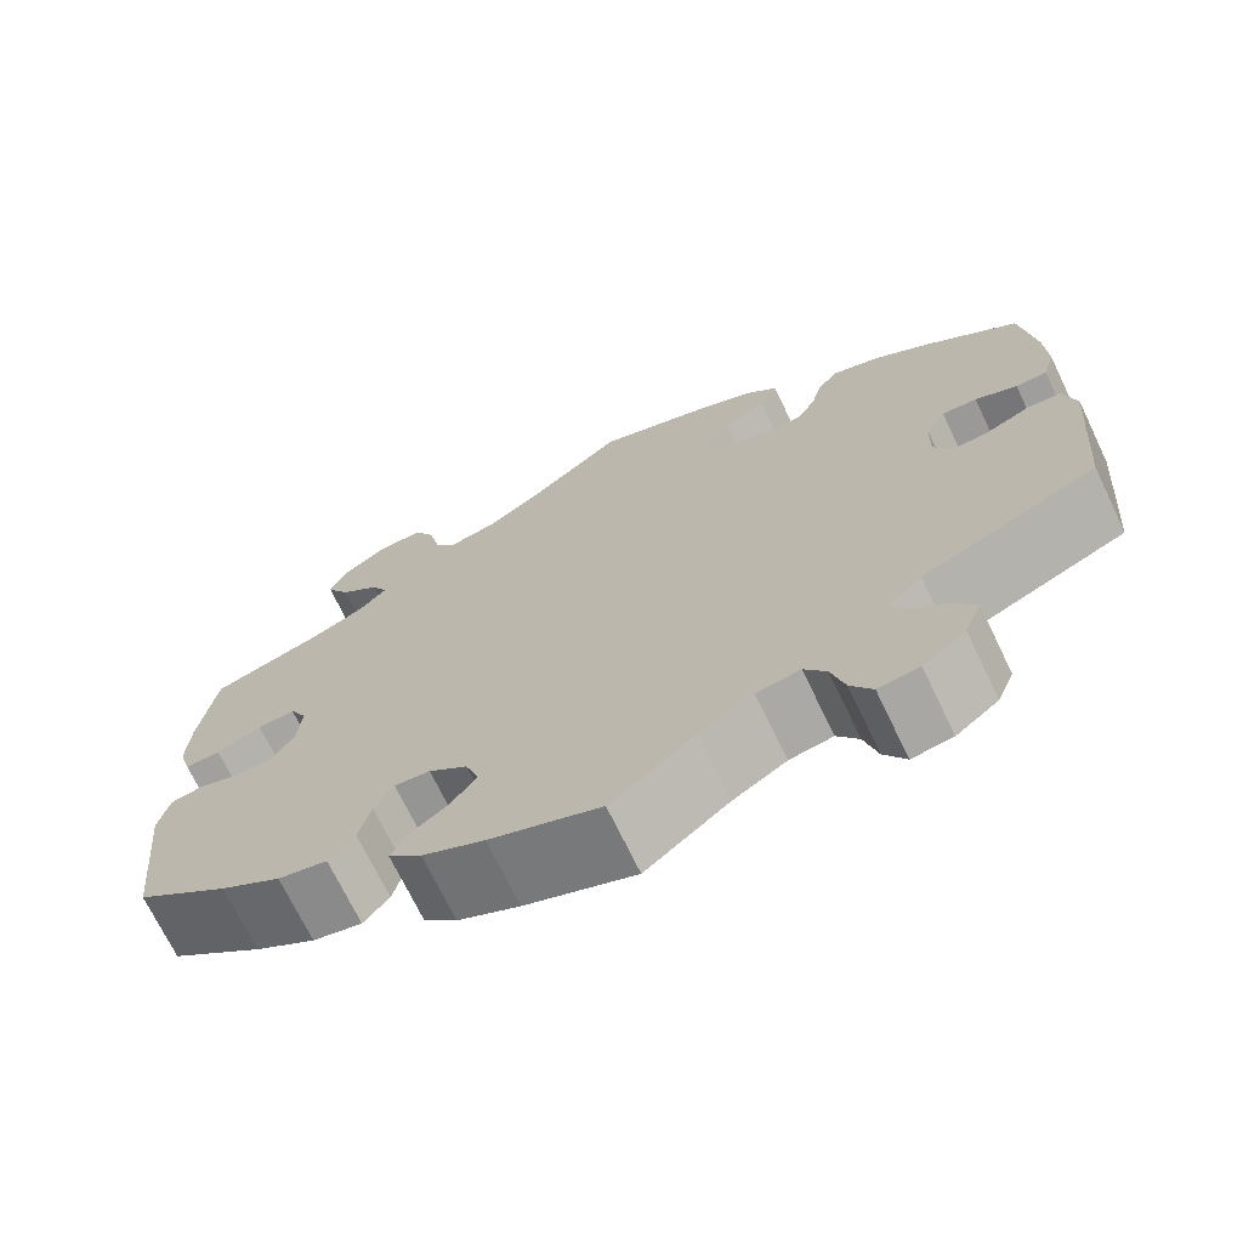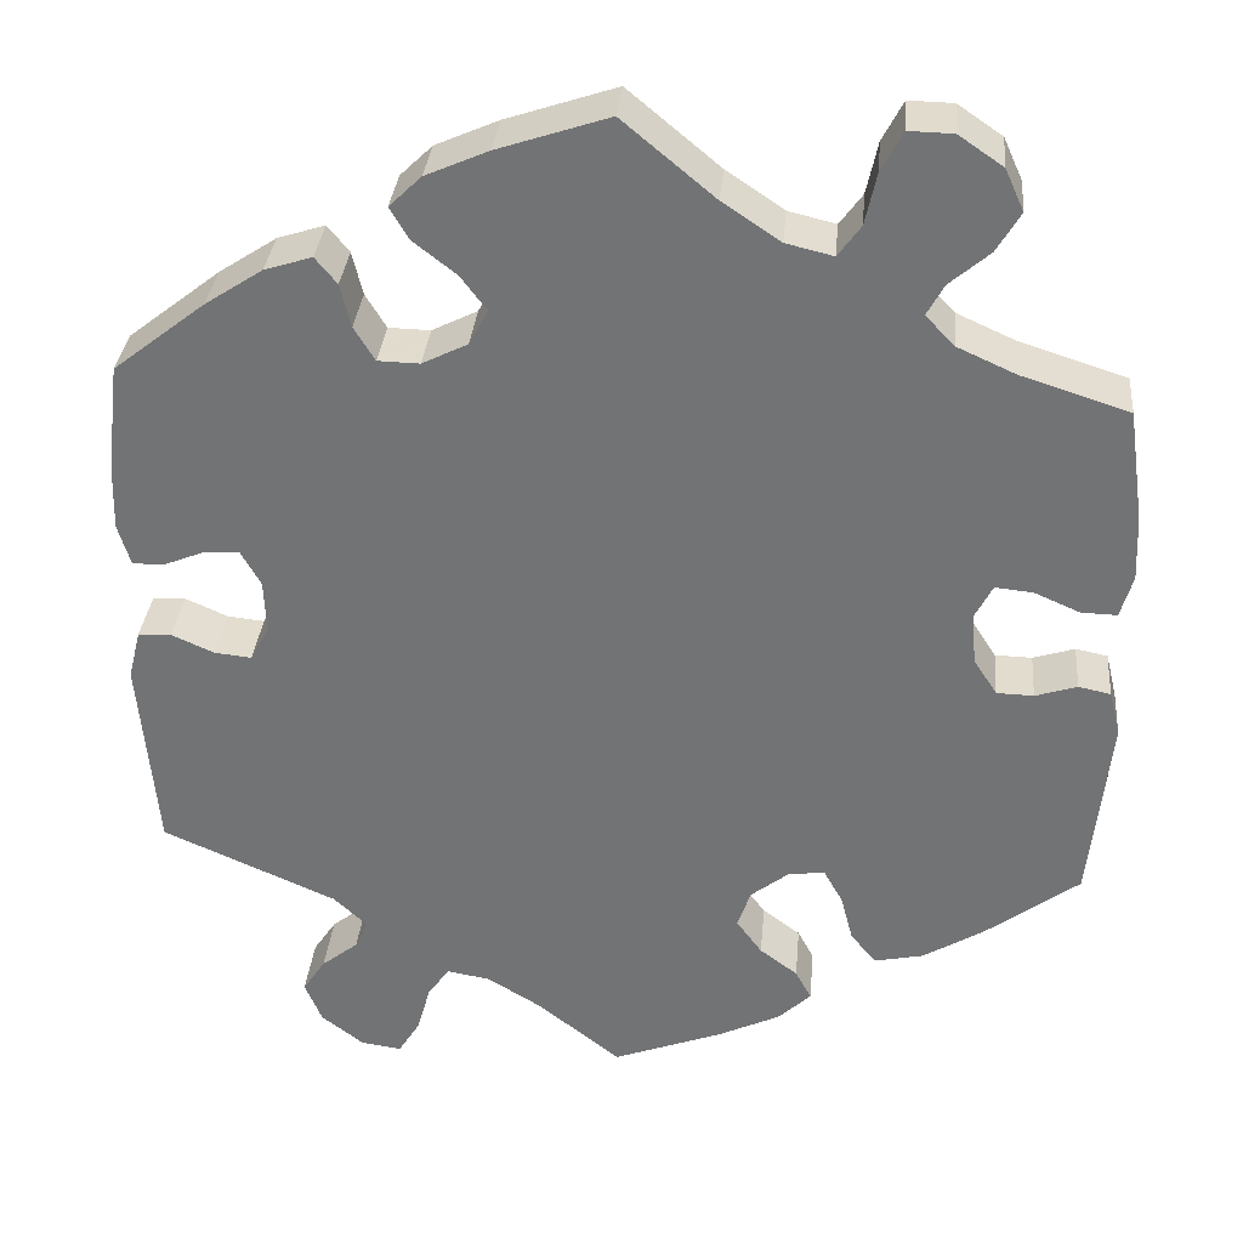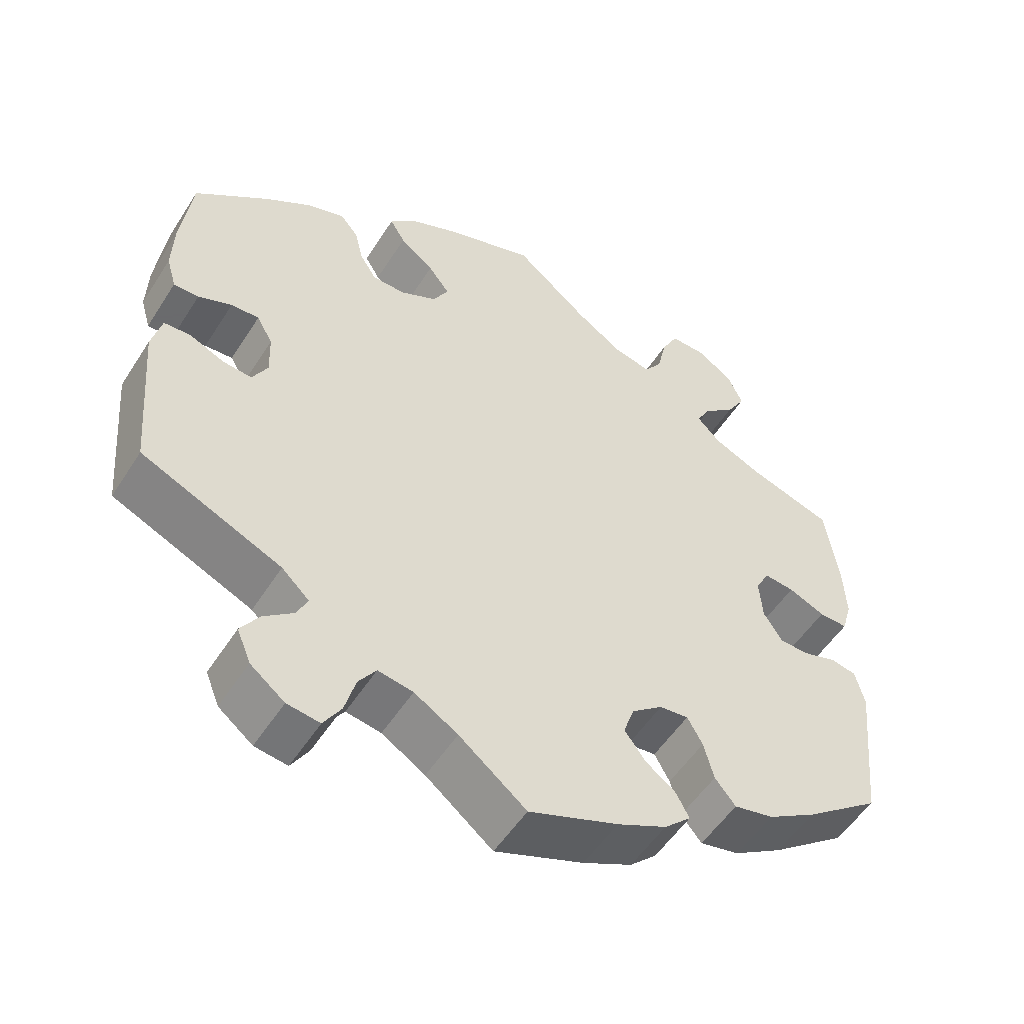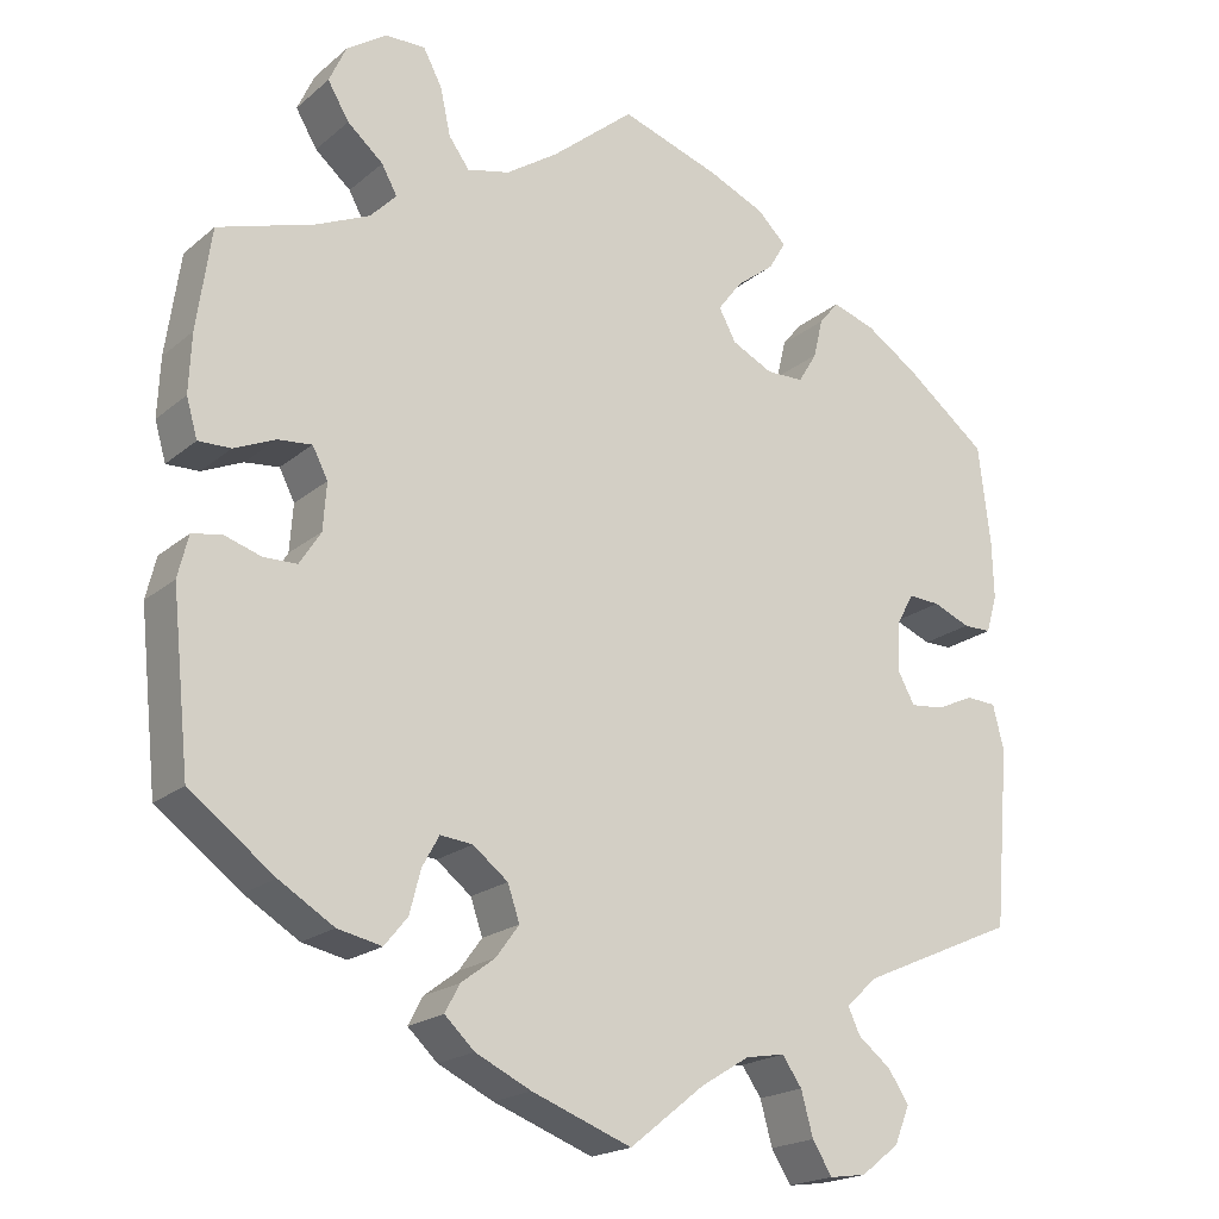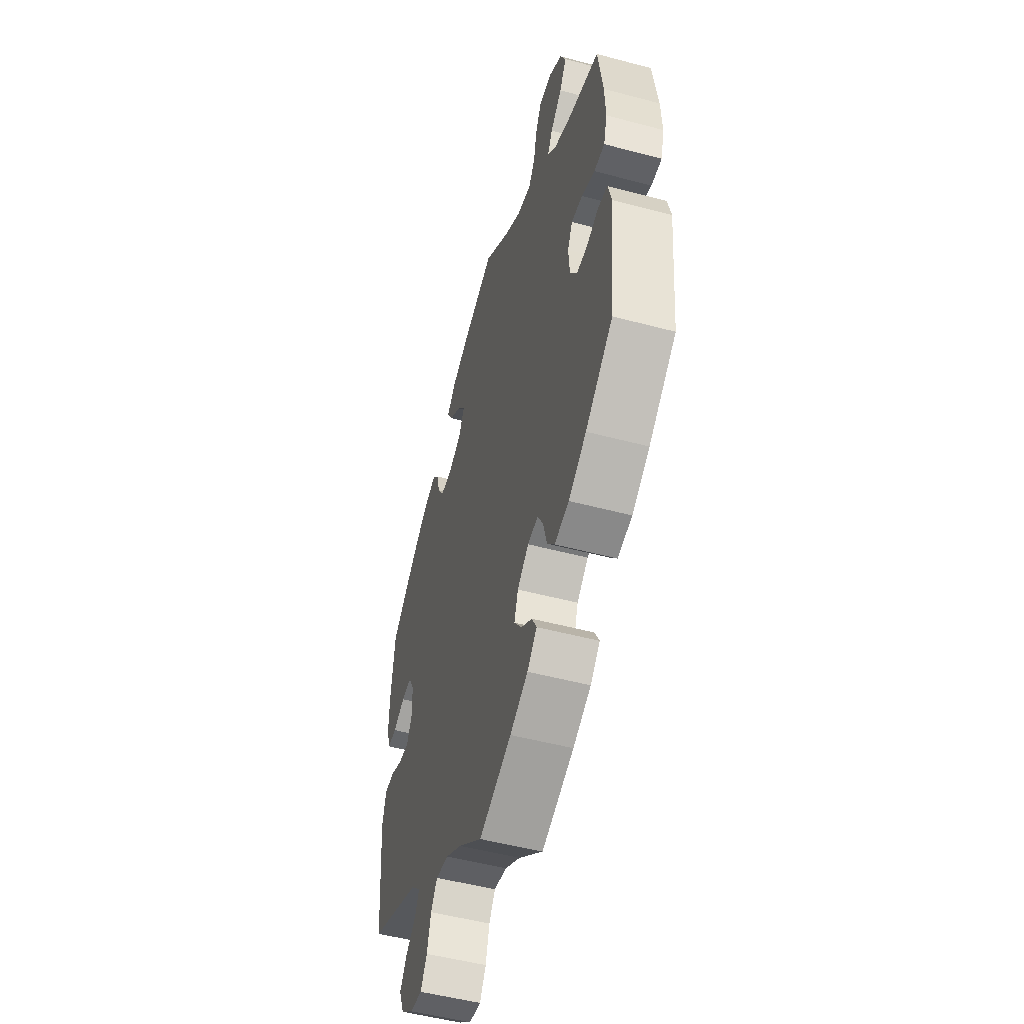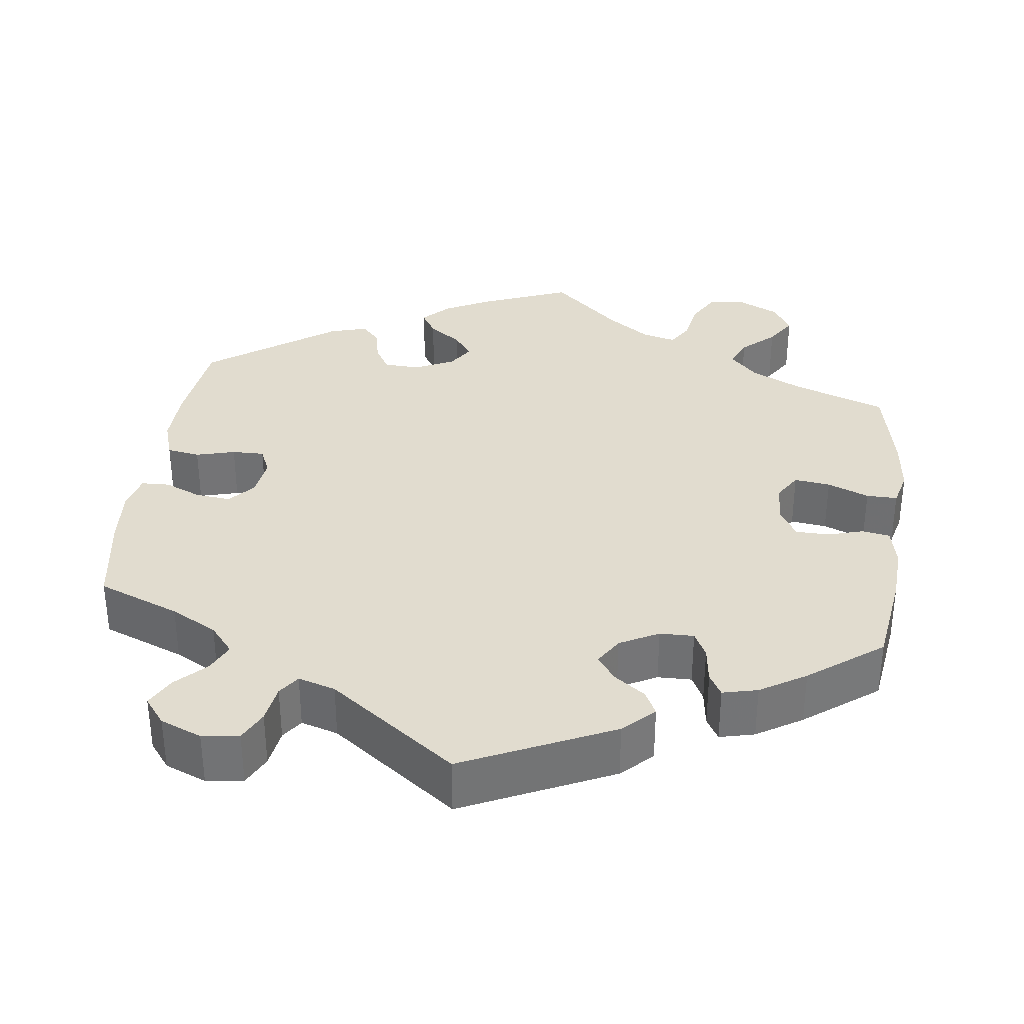
<metadata>
{"format":"obj","ext":"obj","renderer":"f3d","projection":"perspective","resolution":1024,"background":"white","views":[{"elev":-70.9,"azim":-154.3,"up":"+Z"},{"elev":33.5,"azim":5.2,"up":"+Z"},{"elev":-53.2,"azim":-31.9,"up":"+Z"},{"elev":-19.8,"azim":145.9,"up":"+Z"},{"elev":-51.4,"azim":73.9,"up":"+Z"},{"elev":34.2,"azim":-112.6,"up":"+Y"}]}
</metadata>
<code>
v -0.088 0.07 -0.508
v -0.145 0.07 -0.473
v -0.191 0.07 -0.465
v -0.214 0.07 -0.498
v -0.228 0.07 -0.549
v -0.251 0.07 -0.586
v -0.294 0.07 -0.58
v -0.339 0.07 -0.545
v -0.357 0.07 -0.501
v -0.333 0.07 -0.465
v -0.294 0.07 -0.434
v -0.28 0.07 -0.404
v -0.316 0.07 -0.37
v -0.5 0.07 -0.289
v -0.518 0.07 -0.08
v -0.505 0.07 -0.028
v -0.47 0.07 -0.026
v -0.425 0.07 -0.046
v -0.386 0.07 -0.05
v -0.366 0.07 -0.013
v -0.368 0.07 0.043
v -0.389 0.07 0.081
v -0.426 0.07 0.079
v -0.47 0.07 0.061
v -0.503 0.07 0.061
v -0.516 0.07 0.105
v -0.514 0.07 0.173
v -0.5 0.07 0.289
v -0.403 0.07 0.365
v -0.342 0.07 0.405
v -0.292 0.07 0.421
v -0.269 0.07 0.393
v -0.258 0.07 0.347
v -0.236 0.07 0.311
v -0.192 0.07 0.31
v -0.144 0.07 0.334
v -0.124 0.07 0.371
v -0.152 0.07 0.408
v -0.197 0.07 0.443
v -0.217 0.07 0.477
v -0.183 0.07 0.51
v -0.117 0.07 0.539
v 0 0.07 0.578
v 0.097 0.07 0.497
v 0.158 0.07 0.456
v 0.208 0.07 0.444
v 0.232 0.07 0.477
v 0.244 0.07 0.532
v 0.266 0.07 0.574
v 0.313 0.07 0.573
v 0.36 0.07 0.541
v 0.38 0.07 0.497
v 0.355 0.07 0.455
v 0.313 0.07 0.419
v 0.295 0.07 0.386
v 0.326 0.07 0.354
v 0.388 0.07 0.326
v 0.501 0.07 0.29
v 0.518 0.07 0.171
v 0.521 0.07 0.102
v 0.508 0.07 0.057
v 0.47 0.07 0.058
v 0.422 0.07 0.079
v 0.382 0.07 0.083
v 0.364 0.07 0.048
v 0.368 0.07 -0.007
v 0.393 0.07 -0.046
v 0.432 0.07 -0.047
v 0.476 0.07 -0.033
v 0.51 0.07 -0.04
v 0.522 0.07 -0.089
v 0.501 0.07 -0.289
v 0.402 0.07 -0.363
v 0.338 0.07 -0.402
v 0.286 0.07 -0.413
v 0.259 0.07 -0.38
v 0.246 0.07 -0.33
v 0.226 0.07 -0.294
v 0.188 0.07 -0.298
v 0.147 0.07 -0.33
v 0.133 0.07 -0.371
v 0.16 0.07 -0.408
v 0.2 0.07 -0.438
v 0.217 0.07 -0.47
v 0.182 0.07 -0.503
v 0.117 0.07 -0.534
v 0 0.07 -0.578
v -0.088 0 -0.508
v -0.145 0 -0.473
v -0.191 0 -0.465
v -0.214 0 -0.498
v -0.228 0 -0.549
v -0.251 0 -0.586
v -0.294 0 -0.58
v -0.339 0 -0.545
v -0.357 0 -0.501
v -0.333 0 -0.465
v -0.294 0 -0.434
v -0.28 0 -0.404
v -0.316 0 -0.37
v -0.5 0 -0.289
v -0.518 0 -0.08
v -0.505 0 -0.028
v -0.47 0 -0.026
v -0.425 0 -0.046
v -0.386 0 -0.05
v -0.366 0 -0.013
v -0.368 0 0.043
v -0.389 0 0.081
v -0.426 0 0.079
v -0.47 0 0.061
v -0.503 0 0.061
v -0.516 0 0.105
v -0.514 0 0.173
v -0.5 0 0.289
v -0.403 0 0.365
v -0.342 0 0.405
v -0.292 0 0.421
v -0.269 0 0.393
v -0.258 0 0.347
v -0.236 0 0.311
v -0.192 0 0.31
v -0.144 0 0.334
v -0.124 0 0.371
v -0.152 0 0.408
v -0.197 0 0.443
v -0.217 0 0.477
v -0.183 0 0.51
v -0.117 0 0.539
v 0 0 0.578
v 0.097 0 0.497
v 0.158 0 0.456
v 0.208 0 0.444
v 0.232 0 0.477
v 0.244 0 0.532
v 0.266 0 0.574
v 0.313 0 0.573
v 0.36 0 0.541
v 0.38 0 0.497
v 0.355 0 0.455
v 0.313 0 0.419
v 0.295 0 0.386
v 0.326 0 0.354
v 0.388 0 0.326
v 0.501 0 0.29
v 0.518 0 0.171
v 0.521 0 0.102
v 0.508 0 0.057
v 0.47 0 0.058
v 0.422 0 0.079
v 0.382 0 0.083
v 0.364 0 0.048
v 0.368 0 -0.007
v 0.393 0 -0.046
v 0.432 0 -0.047
v 0.476 0 -0.033
v 0.51 0 -0.04
v 0.522 0 -0.089
v 0.501 0 -0.289
v 0.402 0 -0.363
v 0.338 0 -0.402
v 0.286 0 -0.413
v 0.259 0 -0.38
v 0.246 0 -0.33
v 0.226 0 -0.294
v 0.188 0 -0.298
v 0.147 0 -0.33
v 0.133 0 -0.371
v 0.16 0 -0.408
v 0.2 0 -0.438
v 0.217 0 -0.47
v 0.182 0 -0.503
v 0.117 0 -0.534
v 0 0 -0.578
f 86 87 1
f 85 86 1 2
f 82 83 84 85
f 81 82 85 2
f 80 81 2 3
f 79 80 3
f 74 75 76 77
f 74 77 78
f 73 74 78
f 72 73 78
f 71 72 78
f 68 69 70 71
f 67 68 71 78
f 66 67 78 79
f 60 61 62 63
f 60 63 64
f 57 58 59 60
f 56 57 60 64
f 55 56 64 65
f 51 52 53 54
f 51 54 55
f 50 51 55
f 47 48 49 50
f 46 47 50 55
f 45 46 55 65
f 41 42 43 44
f 38 39 40 41
f 37 38 41 44
f 36 37 44 45
f 30 31 32 33
f 30 33 34
f 29 30 34
f 28 29 34
f 27 28 34 35
f 23 24 25 26
f 22 23 26 27
f 15 16 17 18
f 13 14 15 18
f 12 13 18 19
f 8 9 10 11
f 8 11 12
f 7 8 12
f 4 5 6 7
f 3 4 7 12
f 35 36 45 65
f 22 27 35 65
f 21 22 65 66
f 20 21 66 79
f 19 20 79
f 3 12 19 79
f 88 174 173
f 89 88 173 172
f 172 171 170 169
f 89 172 169 168
f 90 89 168 167
f 90 167 166
f 164 163 162 161
f 165 164 161
f 165 161 160
f 165 160 159
f 165 159 158
f 158 157 156 155
f 165 158 155 154
f 166 165 154 153
f 150 149 148 147
f 151 150 147
f 147 146 145 144
f 151 147 144 143
f 152 151 143 142
f 141 140 139 138
f 142 141 138
f 142 138 137
f 137 136 135 134
f 142 137 134 133
f 152 142 133 132
f 131 130 129 128
f 128 127 126 125
f 131 128 125 124
f 132 131 124 123
f 120 119 118 117
f 121 120 117
f 121 117 116
f 121 116 115
f 122 121 115 114
f 113 112 111 110
f 114 113 110 109
f 105 104 103 102
f 105 102 101 100
f 106 105 100 99
f 98 97 96 95
f 99 98 95
f 99 95 94
f 94 93 92 91
f 99 94 91 90
f 152 132 123 122
f 152 122 114 109
f 153 152 109 108
f 166 153 108 107
f 166 107 106
f 166 106 99 90
f 1 88 89 2
f 2 89 90 3
f 3 90 91 4
f 4 91 92 5
f 5 92 93 6
f 6 93 94 7
f 7 94 95 8
f 8 95 96 9
f 9 96 97 10
f 10 97 98 11
f 11 98 99 12
f 12 99 100 13
f 13 100 101 14
f 14 101 102 15
f 15 102 103 16
f 16 103 104 17
f 17 104 105 18
f 18 105 106 19
f 19 106 107 20
f 20 107 108 21
f 21 108 109 22
f 22 109 110 23
f 23 110 111 24
f 24 111 112 25
f 25 112 113 26
f 26 113 114 27
f 27 114 115 28
f 28 115 116 29
f 29 116 117 30
f 30 117 118 31
f 31 118 119 32
f 32 119 120 33
f 33 120 121 34
f 34 121 122 35
f 35 122 123 36
f 36 123 124 37
f 37 124 125 38
f 38 125 126 39
f 39 126 127 40
f 40 127 128 41
f 41 128 129 42
f 42 129 130 43
f 43 130 131 44
f 44 131 132 45
f 45 132 133 46
f 46 133 134 47
f 47 134 135 48
f 48 135 136 49
f 49 136 137 50
f 50 137 138 51
f 51 138 139 52
f 52 139 140 53
f 53 140 141 54
f 54 141 142 55
f 55 142 143 56
f 56 143 144 57
f 57 144 145 58
f 58 145 146 59
f 59 146 147 60
f 60 147 148 61
f 61 148 149 62
f 62 149 150 63
f 63 150 151 64
f 64 151 152 65
f 65 152 153 66
f 66 153 154 67
f 67 154 155 68
f 68 155 156 69
f 69 156 157 70
f 70 157 158 71
f 71 158 159 72
f 72 159 160 73
f 73 160 161 74
f 74 161 162 75
f 75 162 163 76
f 76 163 164 77
f 77 164 165 78
f 78 165 166 79
f 79 166 167 80
f 80 167 168 81
f 81 168 169 82
f 82 169 170 83
f 83 170 171 84
f 84 171 172 85
f 85 172 173 86
f 86 173 174 87
f 87 174 88 1

</code>
